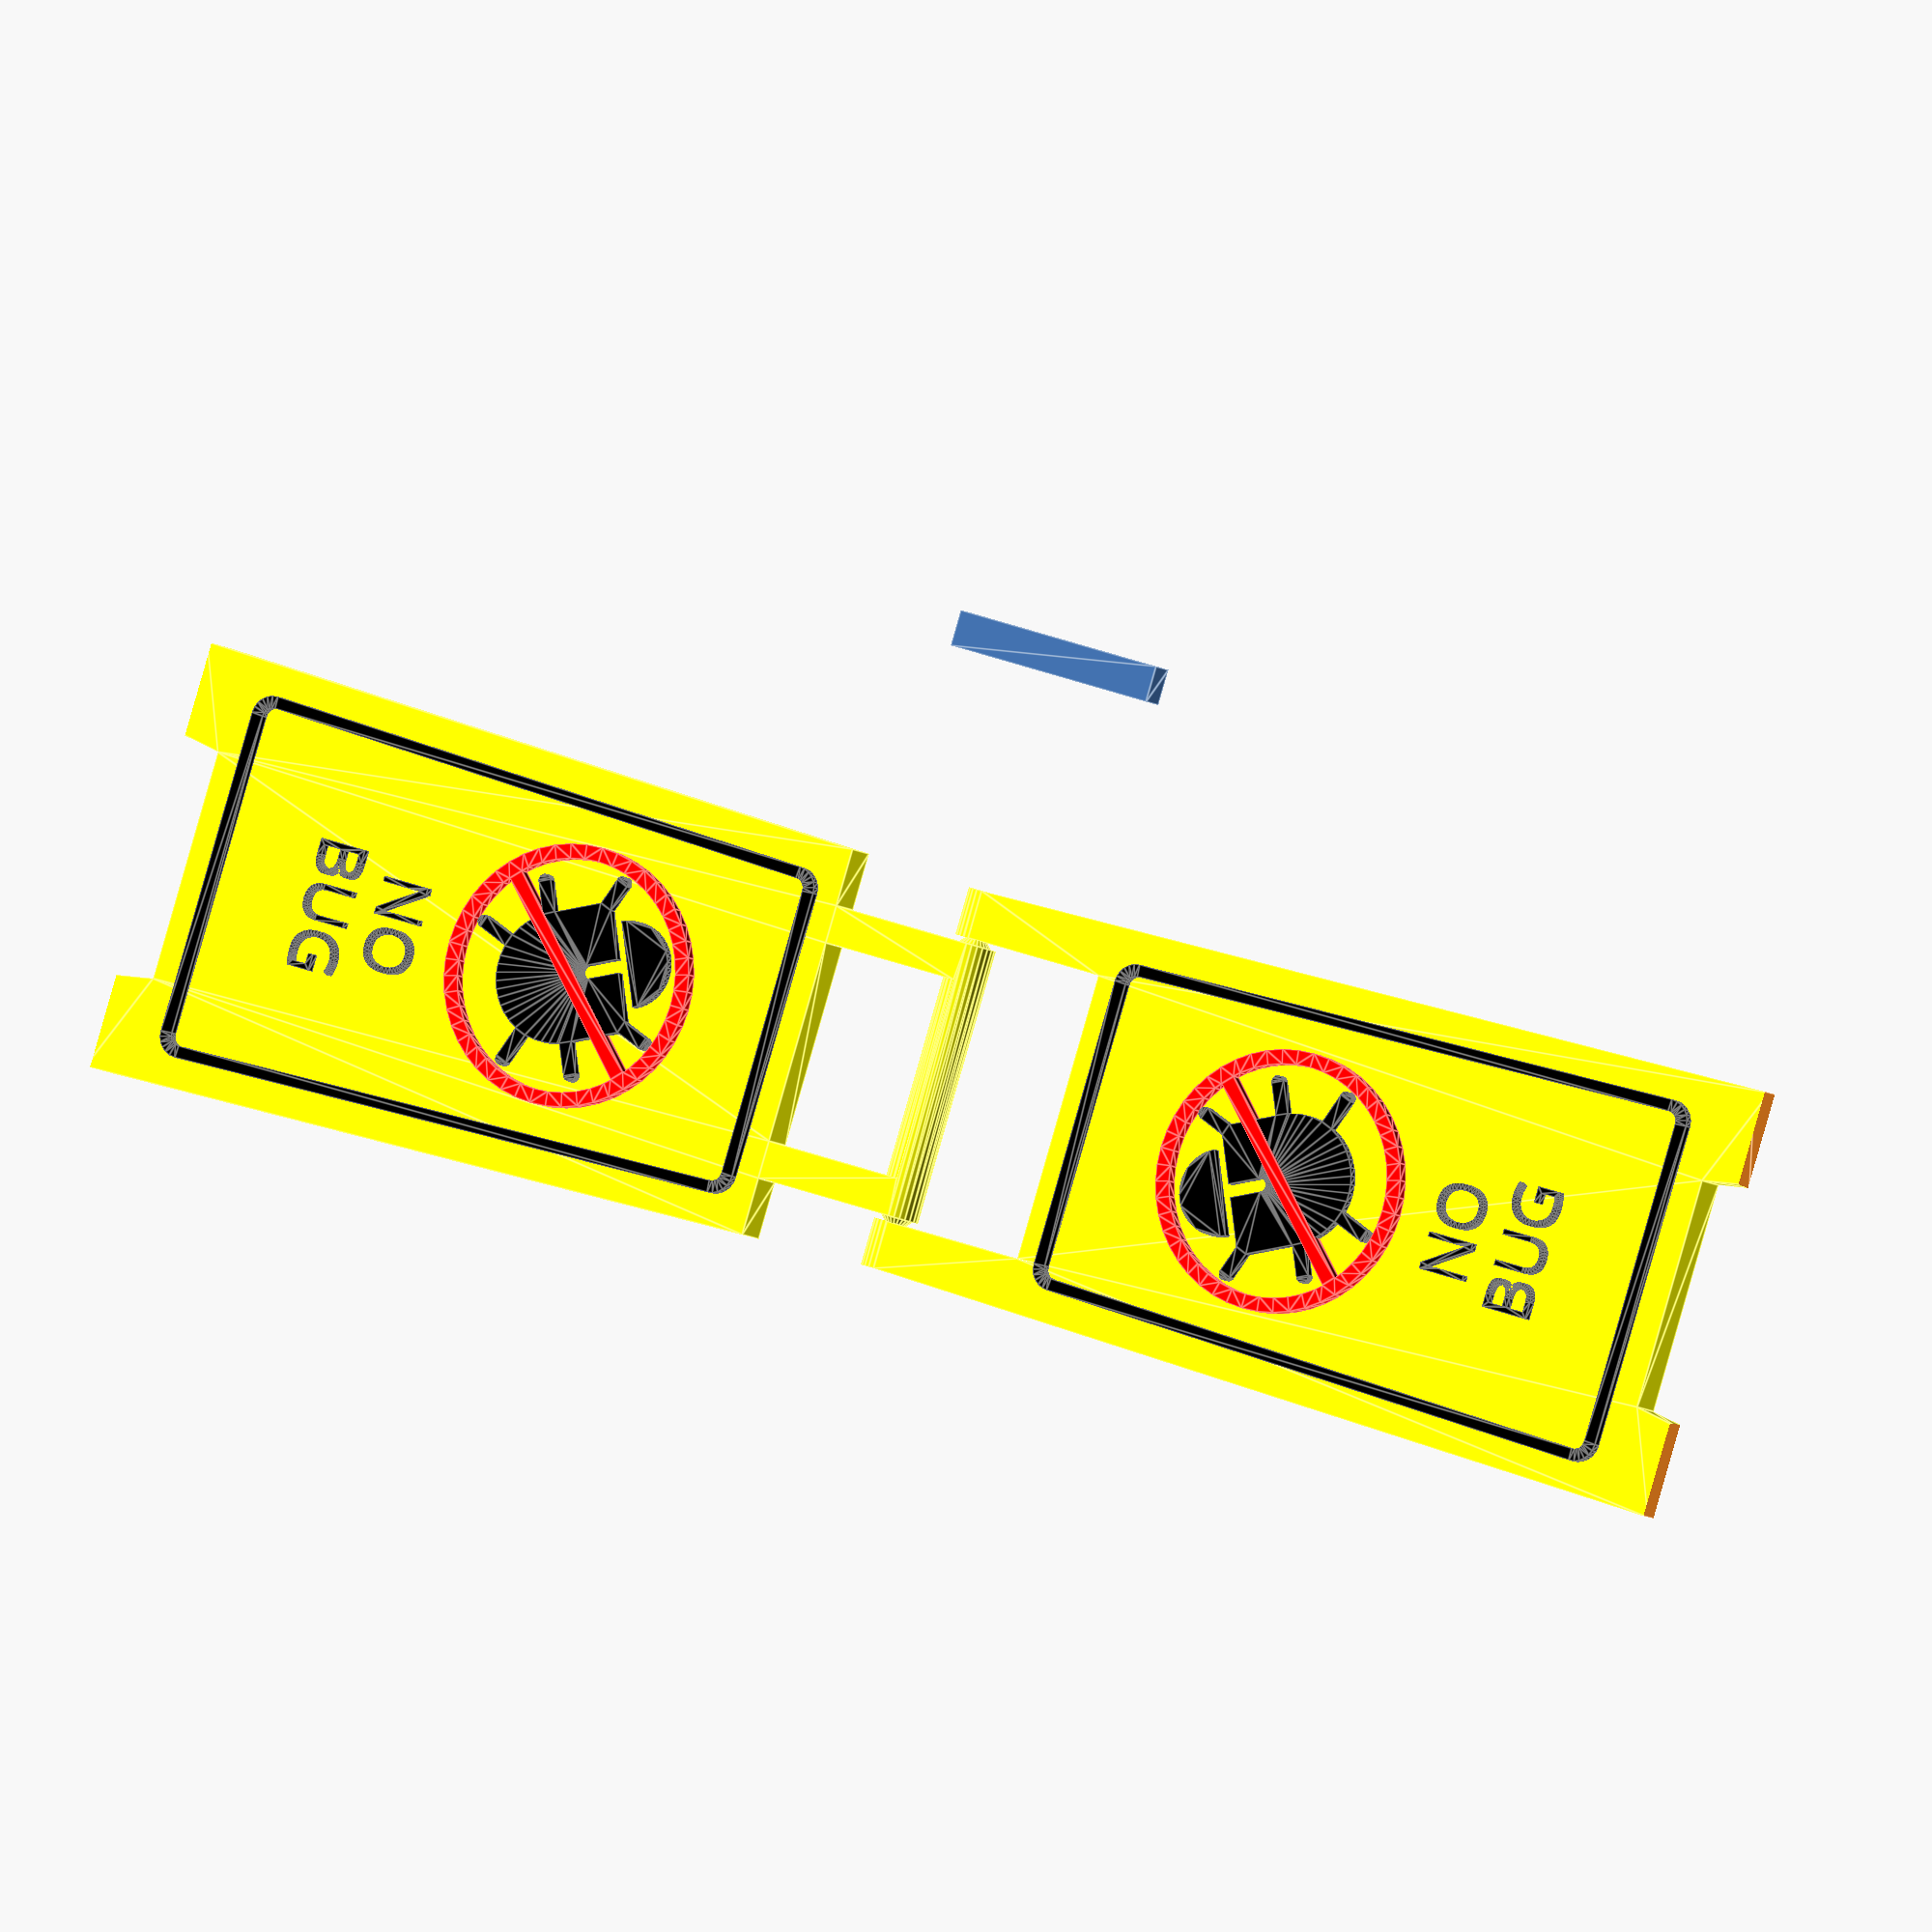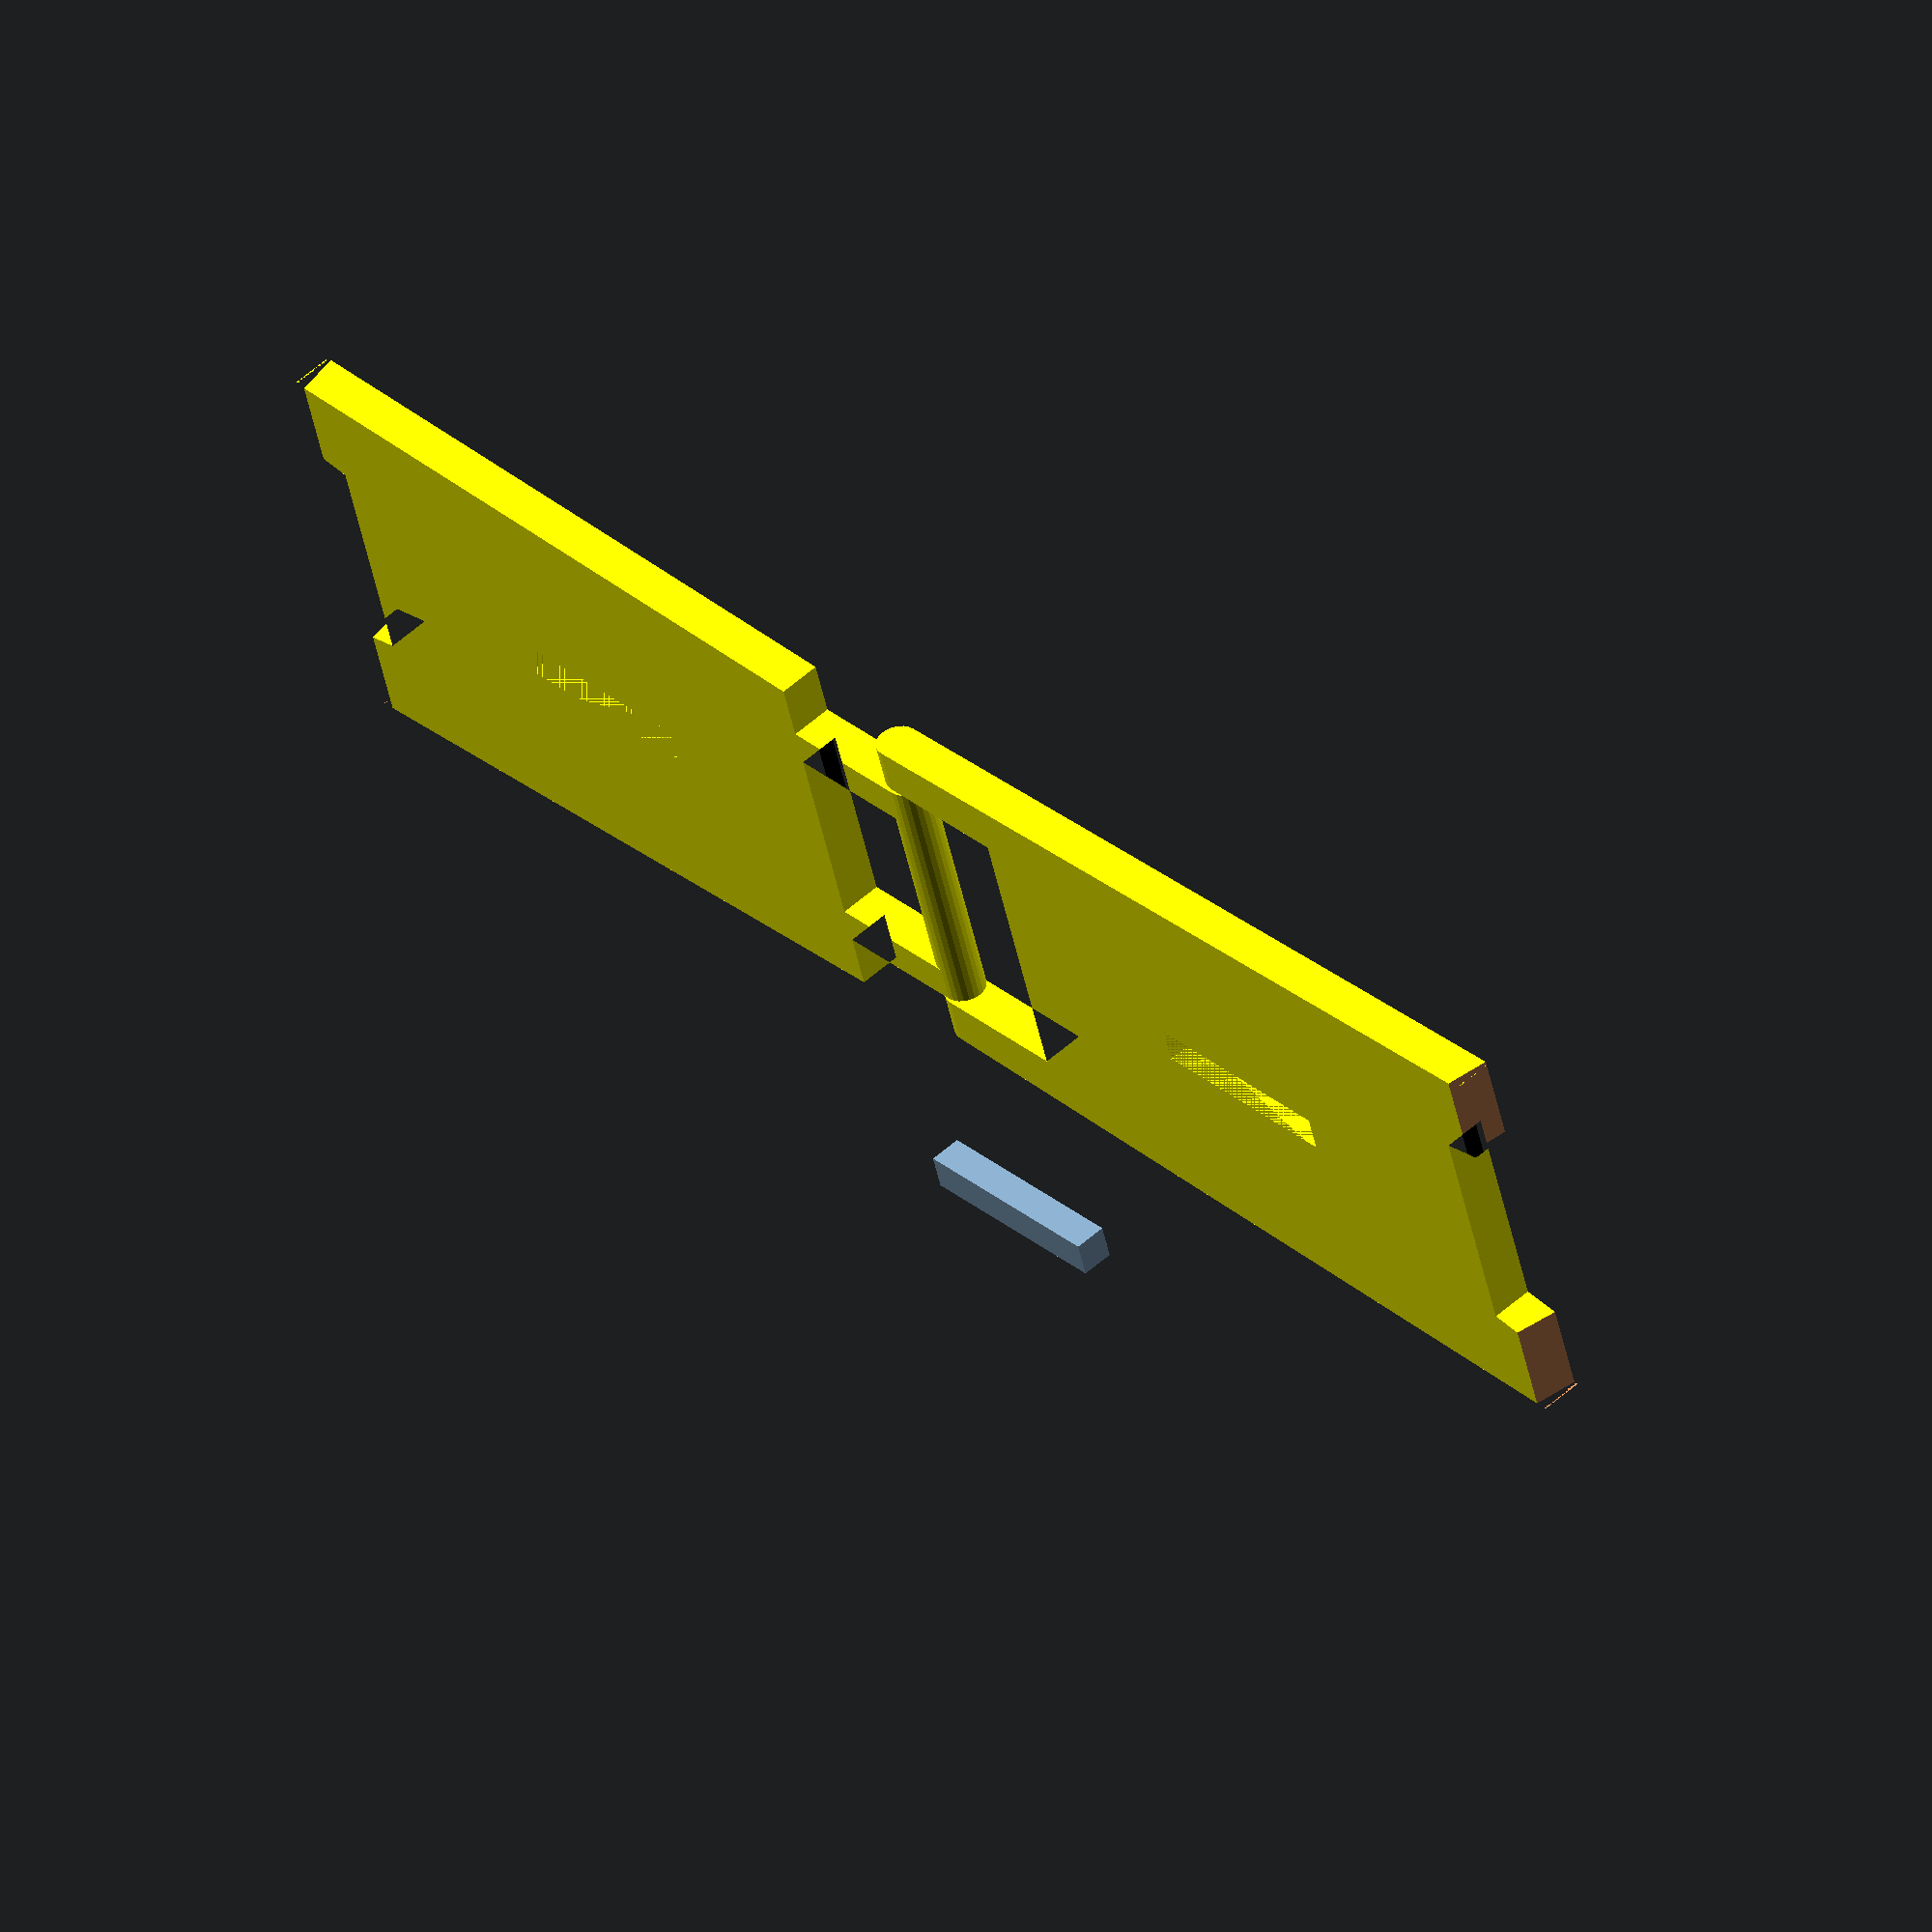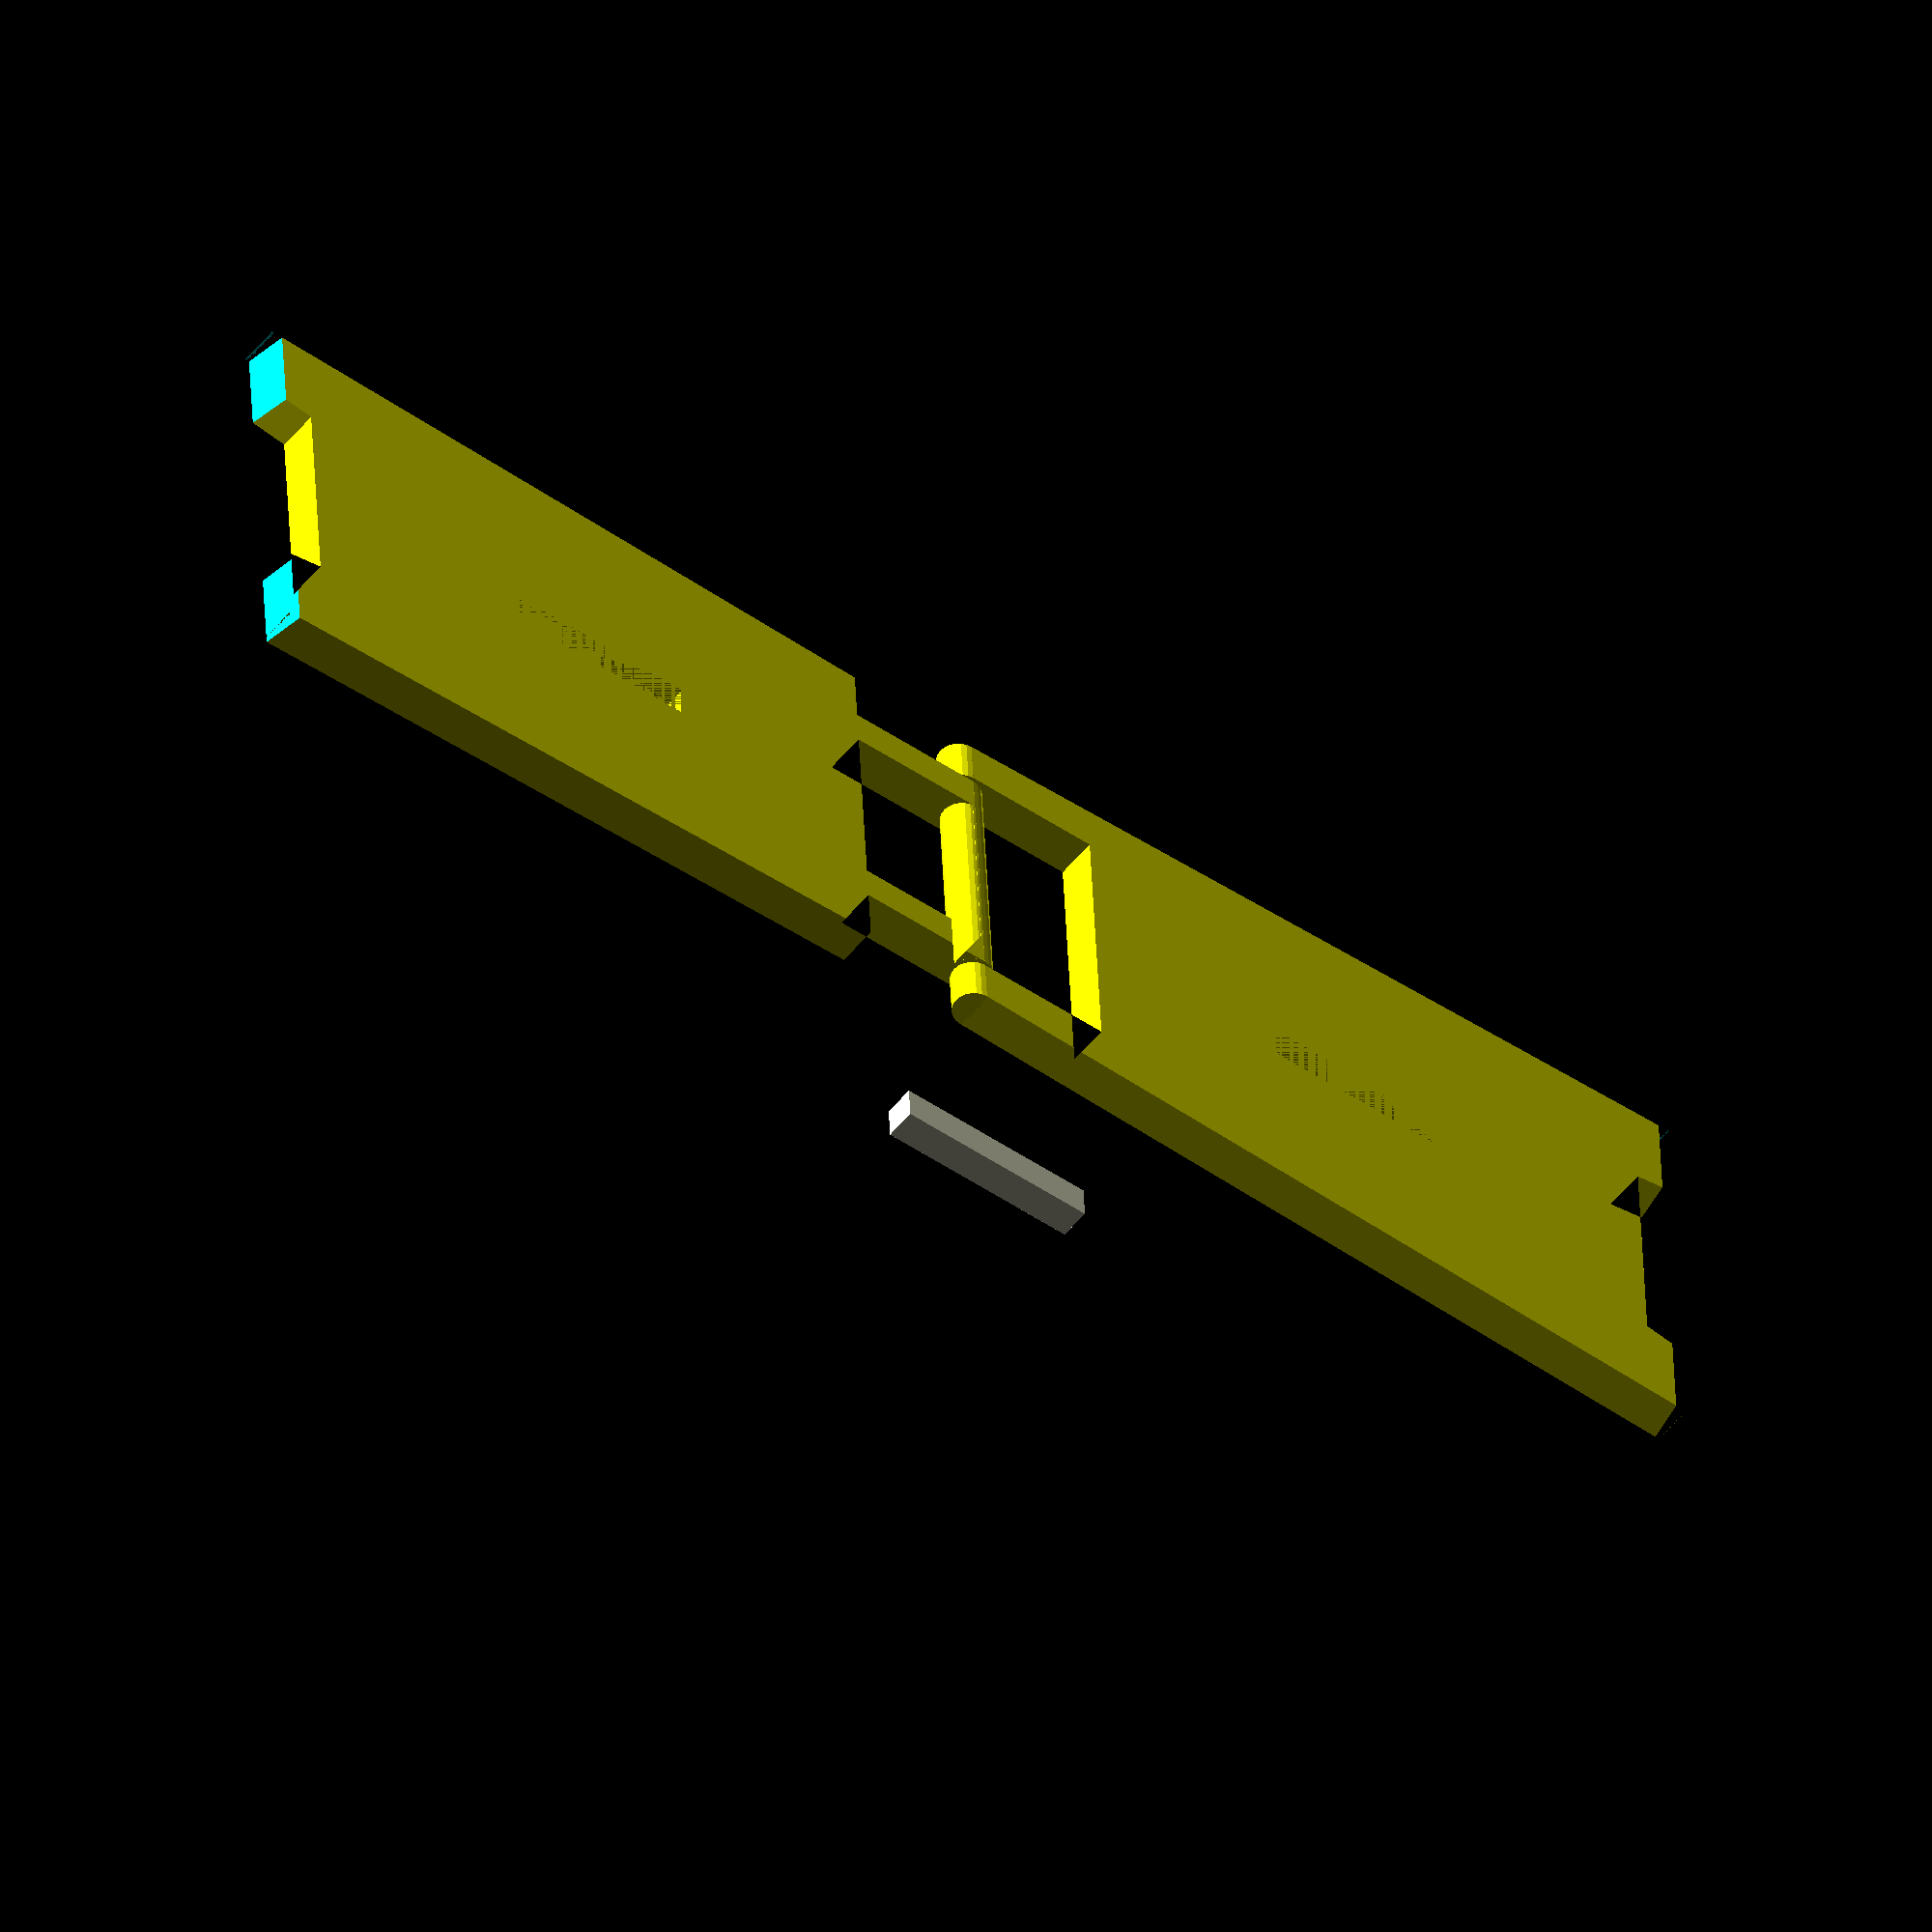
<openscad>
text = "NO BUG";
font = "Arial Black";
font_size = 4.5;
line_spacing = 7;

stand_width = 40;
stand_height = 80;
stand_thickness = 4;
joint_spacing = 1;

symbol_source = "DEFAULT"; // [DEFAULT, PNG, UNICODE]

/* [FOR PNG SYMBOL] */
symbol_png = ""; // [image_surface:100x100]

/* [FOR UNICODE SYMBOL] */
symbol_unicode = "X";  
symbol_font = "Webdings";
symbol_font_size = 20;


/**
* hollow_out.scad
*
* Hollows out a 2D object. 
* 
* @copyright Justin Lin, 2017
* @license https://opensource.org/licenses/lgpl-3.0.html
*
* @see https://openhome.cc/eGossip/OpenSCAD/lib-hollow_out.html
*
**/

module hollow_out(shell_thickness) {
    difference() {
        children();
        offset(delta = -shell_thickness) children();
    }
}

/**
* hull_polyline2d.scad
*
* Creates a 2D polyline from a list of `[x, y]` coordinates. 
* As the name says, it uses the built-in hull operation for each pair of points (created by the circle module). 
* It's slow. However, it can be used to create metallic effects for a small $fn, large $fa or $fs.
* 
* @copyright Justin Lin, 2017
* @license https://opensource.org/licenses/lgpl-3.0.html
*
* @see https://openhome.cc/eGossip/OpenSCAD/hull_polyline2d.html
*
**/

module hull_polyline2d(points, width) {
    half_width = width / 2;
    leng = len(points);
    
    module hull_line2d(index) {
        point1 = points[index - 1];
        point2 = points[index];

        hull() {
            translate(point1) 
                circle(half_width);
            translate(point2) 
                circle(half_width);
        }

        // hook for testing
        test_line_segment(index, point1, point2, half_width);
    }

    module polyline2d_inner(index) {
        if(index < leng) {
            hull_line2d(index);
            polyline2d_inner(index + 1);
        }
    }

    polyline2d_inner(1);
}

// override it to test
module test_line_segment(index, point1, point2, radius) {

}

/**
* pie.scad
*
* Creates a pie (circular sector). You can pass a 2 element vector to define the central angle. Its $fa, $fs and $fn parameters are consistent with the circle module.
* 
* @copyright Justin Lin, 2017
* @license https://opensource.org/licenses/lgpl-3.0.html
*
* @see https://openhome.cc/eGossip/OpenSCAD/lib-pie.html
*
**/

function __shape_pie(radius, angle) =
    let(
        frags = __frags(radius),
        a_step = 360 / frags,
        leng = radius * cos(a_step / 2),
        angles = __is_vector(angle) ? angle : [0:angle],
        m = floor(angles[0] / a_step) + 1,
        n = floor(angles[1] / a_step),
        edge_r_begin = leng / cos((m - 0.5) * a_step - angles[0]),
        edge_r_end = leng / cos((n + 0.5) * a_step - angles[1]),
        shape_pts = concat(
            [[0, 0], __ra_to_xy(edge_r_begin, angles[0])],
            m > n ? [] : [
                for(i = [m:n]) 
                    let(a = a_step * i) 
                    __ra_to_xy(radius, a)
            ],
            angles[1] == a_step * n ? [] : [__ra_to_xy(edge_r_end, angles[1])]
        )
    ) shape_pts;
    
function __frags(radius) = $fn > 0 ? 
            ($fn >= 3 ? $fn : 3) : 
            max(min(360 / $fa, radius * 6.28318 / $fs), 5);

function __is_vector(value) = !(value >= "") && len(value) != undef;

function __ra_to_xy(r, a) = [r * cos(a), r * sin(a)];
 
module pie(radius, angle) {
    polygon(__shape_pie(radius, angle));
}

/**
* sub_str.scad
*
* Returns a new string that is a substring of the given string.
* 
* @copyright Justin Lin, 2017
* @license https://opensource.org/licenses/lgpl-3.0.html
*
* @see https://openhome.cc/eGossip/OpenSCAD/lib-sub_str.html
*
**/ 

function sub_str(t, begin, end, result = "") =
    end == undef ? sub_str(t, begin, len(t)) : (
        begin == end ? result : sub_str(t, begin + 1, end, str(result, t[begin]))
    );

/**
* split_str.scad
*
* Splits the given string around matches of the given delimiting character.
* It depends on the sub_str function so remember to include sub_str.scad.
*
* @copyright Justin Lin, 2017
* @license https://opensource.org/licenses/lgpl-3.0.html
*
* @see https://openhome.cc/eGossip/OpenSCAD/lib-split_str.html
*
**/ 
   
function _split_t_by(idxs, t, ts = [], i = -1) = 
    i == -1 ? _split_t_by(idxs, t, [sub_str(t, 0, idxs[0])], i + 1) : (
        i == len(idxs) - 1 ? concat(ts, sub_str(t, idxs[i] + 1)) : 
            _split_t_by(idxs, t, concat(ts, sub_str(t, idxs[i] + 1, idxs[i + 1])), i + 1)
    );        
 
function split_str(t, delimiter) = 
    len(search(delimiter, t)) == 0 ? 
        [t] : _split_t_by(search(delimiter, t, 0)[0], t);      



module no_bug() {
    $fn = 48;
    r = 10;
    color("black") linear_extrude(stand_thickness / 4) rotate(25) translate([0, -r * 0.175]) union() {
        difference() {
           union() {
                translate([-r, 0]) square([r * 2, r]);
                circle(r);
            }
            hull_polyline2d(points = [[0, r / 2], [0, r]], width = 2);    
        }
        translate([0, r * 1.15]) 
            pie(radius = r / 1.5, angle = [0, 180]);
        rotate(45) 
            hull_polyline2d(points = [[0, -1.5 * r], [0, 1.75 * r]], width = 2);
        rotate(-45) 
            hull_polyline2d(points = [[0, -1.5 * r], [0, 1.75 * r]], width = 2);
        rotate(90) 
            hull_polyline2d(points = [[0, -1.5 * r], [0, 1.5 * r]], width = 2);
    }
    color("red") linear_extrude(stand_thickness / 3) union() {
        hollow_out(shell_thickness = font_size / 2) 
            circle(2 * r);
                rotate(-45) 
        hull_polyline2d(points = [[0, -1.8 * r], [0, 1.8 * r]], width = font_size / 2);
    }
}        
        
module floor_stand_with_symbol(text, font, font_size, symbol_png, symbol_unicode, symbol_font, symbol_font_size, width, height, thickness, joint_spacing, line_spacing) {
    half_w = width / 2;
    half_h = height / 2;
    half_th = thickness / 2;
    half_sc = joint_spacing / 2;

    $fn = 24;

    points = [
        [half_w, -half_h], [width / 2.25, half_h], 
        [-width / 2.25, half_h], [-half_w, -half_h]
    ];

    module multiLine(lines, size = 10, font = "Arial", halign = "left", valign = "baseline", line_spacing = 15, direction = "ltr", language = "en", script = "latin"){
        to = len(lines) - 1;
        inc = line_spacing;
        offset_y = inc * to / 2;
        union(){
            for (i = [0 : to]) {
                translate([0 , -i * inc + offset_y, 0]) 
                    text(lines[i], size, font = font, valign = valign, halign = halign, direction = direction, language = language, script = script);
            }
        }
    }

    module board_base() {
        difference() {
            polygon(points);
            translate([0, -half_h, 0]) 
                scale([0.6, 0.1]) 
                    polygon(points);
        }
    }

    module content() {
        //color("black") 
        translate([0, 0, half_th]) 
            union() {
                color("black") linear_extrude(half_th / 2) 
                    union() {
                        hollow_out(shell_thickness = font_size / 4) 
                            offset(half_w / 10) 
                                scale([0.75, 0.675]) 
                                    polygon(points);
                                
                        translate([0, -half_h / 3, 0]) 
                            multiLine(split_str(text, " "), size = font_size, font = font, line_spacing = line_spacing, valign = "center", halign = "center");
                        
                    } 
                
                if(symbol_source == "DEFAULT") {
                    translate([0, half_h / 5, 0]) 
                        scale([0.6, 0.6, 1]) 
                            no_bug();
                }
                else if(symbol_source == "UNICODE") {                
                    color("black") linear_extrude(half_th / 2)             
                        translate([0, half_h / 5, 0]) 
                                    text(symbol_unicode, font = symbol_font, size = symbol_font_size, valign = "center", halign = "center");
                } 
                else {
                    symbol_png_size = 100;
                    symbol_png_scale = 0.25; 
          
                    color("black") translate([0, half_h / 5, half_th / 4]) 
                        scale([symbol_png_scale, symbol_png_scale, 1])
                            difference() {       
                                cube([symbol_png_size * 0.99, symbol_png_size  * 0.99, stand_thickness / 4], center = true);                        
                                translate([0, 0, -50])
                                    scale([1, 1, 100]) 
                                        surface(symbol_png, center = true); 

                            }
                    
                }
            }
    }

    module joint_top() {
        linear_extrude(thickness / 4 + half_sc, scale = 0.1) 
                                circle(thickness / 4 + half_sc);
    }

    module stick() {
        linear_extrude(thickness * 0.75) 
                square([width / 12, half_w], center = true);    
    }
    
    module slot_df() {
        translate([0, -half_h - thickness, -half_th]) 
            stick();    
    }

    module board1() {
        difference() {
            union() {
                linear_extrude(thickness, center = true) 
                    difference() {
                        translate([0, -half_h, 0]) 
                            board_base();
                        square([width / 1.5, height / 3], center = true);
                    } 
                rotate([0, 90, 0]) 
                    linear_extrude(width / 2.25 * 2, center = true) 
                        circle(thickness / 2);
            }
            rotate([0, 90, 0]) 
                linear_extrude(width / 1.5, center = true) 
                    circle(thickness, $fn = 24);
                
            // joint            
            translate([half_w / 1.5 , 0, 0])         
                rotate([0, 90, 0]) 
                    joint_top();

            translate([-half_w / 1.5 , 0, 0])  
                rotate([0, -90, 0]) 
                    joint_top();
                        
            slot_df();        
        }
    }

    module board2() {
        difference() {
            union() {
                linear_extrude(thickness, center = true) 
                    union() {
                        difference() {
                            translate([0, -half_h, 0]) 
                                board_base();
                            square([width, height / 3], center = true);
                            

                        }
                        translate([0, -height / 12 - joint_spacing / 4, 0]) 
                            difference() {
                                square([width / 1.5 - joint_spacing, height / 6 + joint_spacing / 2], center = true);
                                square([width / 1.5 - thickness * 2, height / 6], center = true);
                            }
                    }
                rotate([0, 90, 0]) 
                    linear_extrude(width / 1.5 - joint_spacing, center = true) 
                        circle(half_th, $fn = 24);

                // joint
                translate([half_w / 1.5 - half_sc, 0, 0]) 
                    rotate([0, 90, 0]) 
                        joint_top();

                translate([-half_w / 1.5 + half_sc, 0, 0]) 
                    rotate([0, -90, 0]) 
                        joint_top();                
            }
            
            slot_df();
        }
    }

    module ground_df() {
        translate([0, 0, -height - half_th]) 
                linear_extrude(thickness) 
                    square(width, center = true);
    }

    // stick
    translate([width, 0, 0]) 
        stick();

    translate([0, 0, thickness / 2]) 
    rotate([-80, 0, 0]) 
    difference() {
        rotate([80, 0, 0]) union() {
            color("yellow") board1();
            translate([0, -height / 1.8, 0]) content();
        }
        ground_df();
    }

    translate([0, 0, thickness / 2]) 
    rotate([80, 0, 0]) 
    difference() {
        rotate([-80, 0, 0]) rotate(180) union() {
            color("yellow") board2();
            translate([0, -height / 1.8, 0]) content();
        }
        ground_df();
    }
}

floor_stand_with_symbol(text, font, font_size, symbol_png, symbol_unicode, symbol_font, symbol_font_size, stand_width, stand_height, stand_thickness, joint_spacing, line_spacing);


</openscad>
<views>
elev=6.4 azim=287.3 roll=22.2 proj=o view=edges
elev=125.2 azim=287.0 roll=313.4 proj=o view=wireframe
elev=232.3 azim=272.9 roll=37.7 proj=o view=wireframe
</views>
